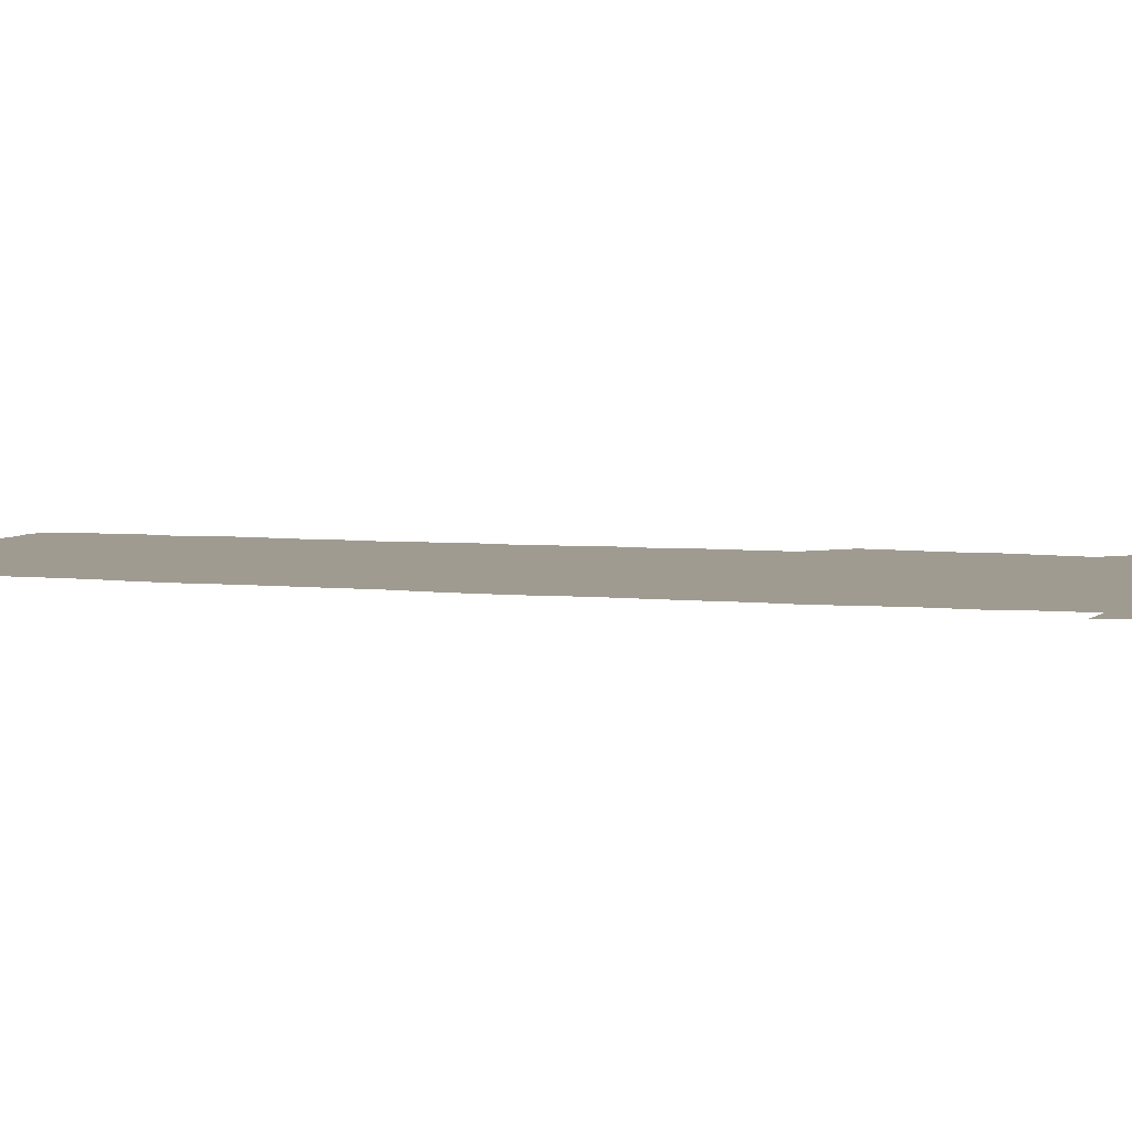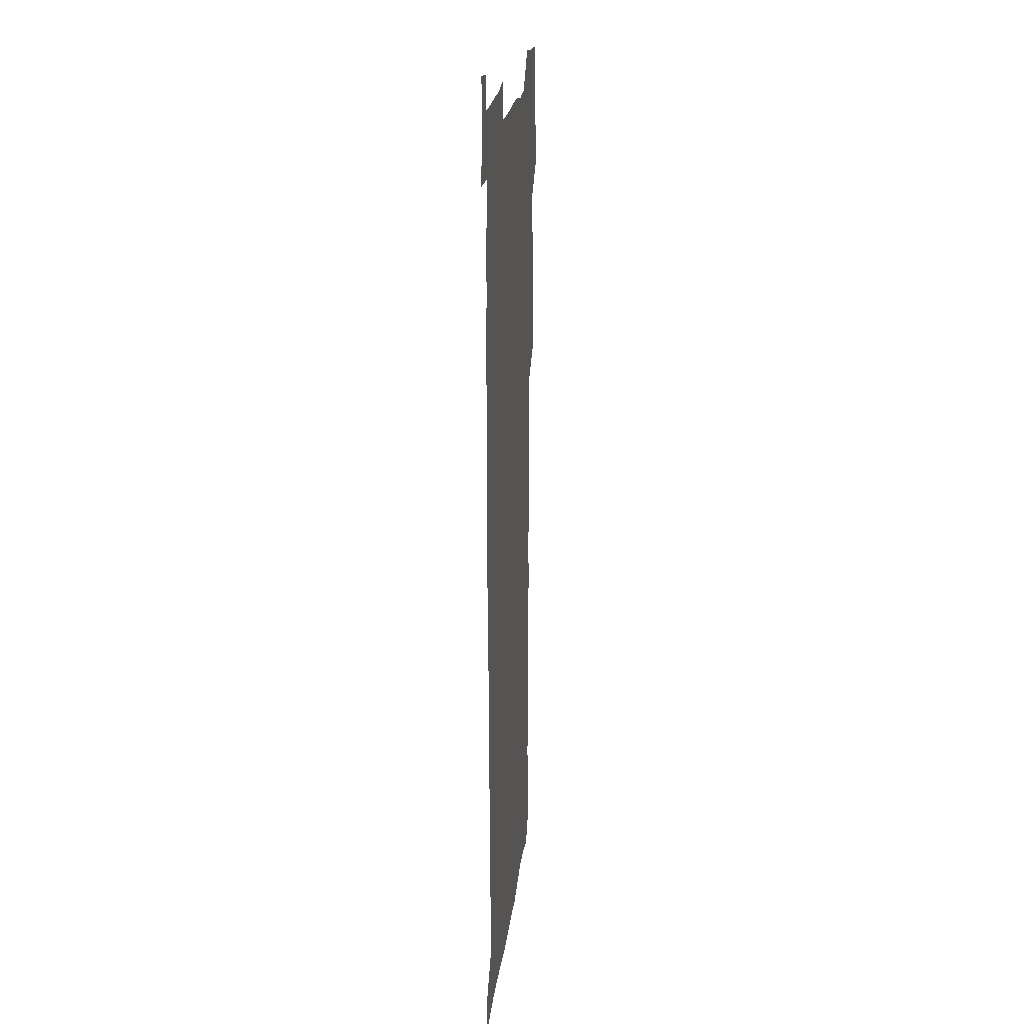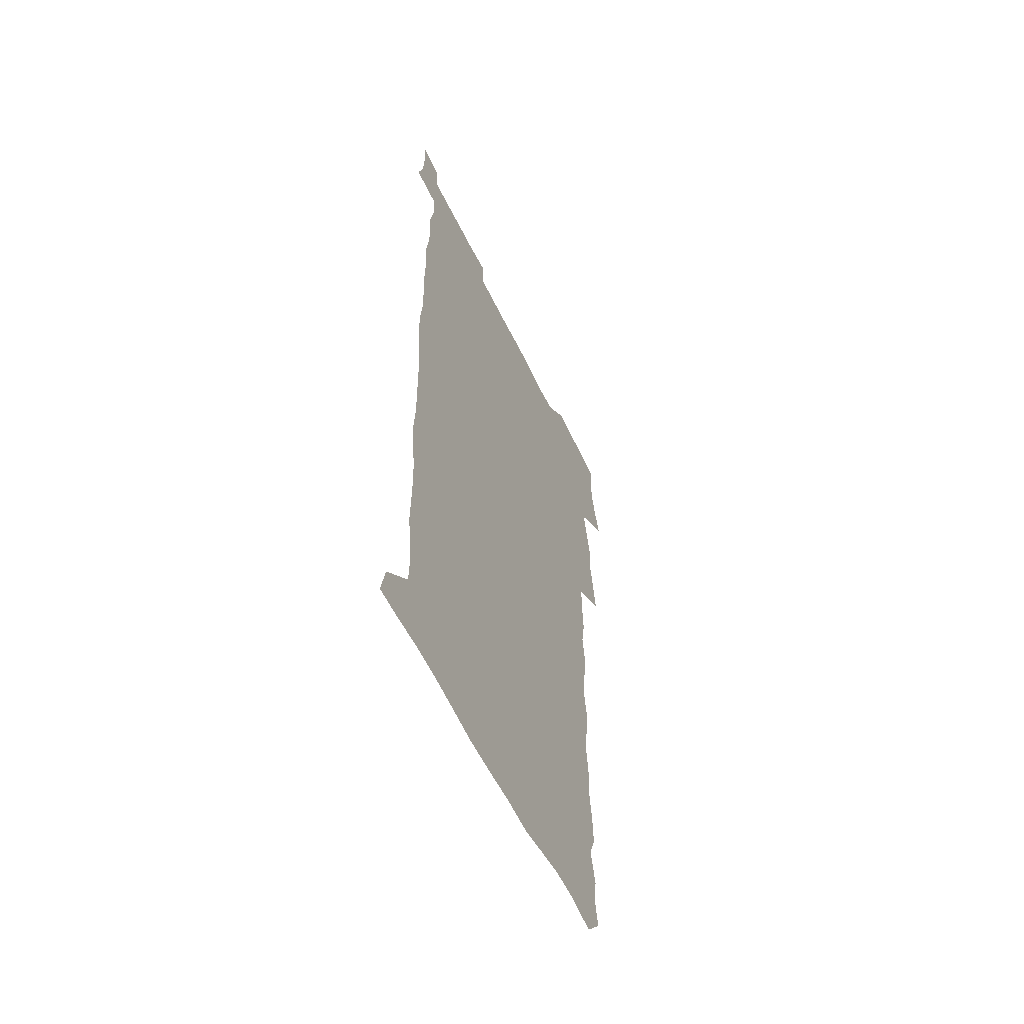
<metadata>
{"format":"obj","ext":"obj","renderer":"f3d","projection":"perspective","resolution":1024,"background":"white","views":[{"elev":4.2,"azim":111.7,"up":"+Z"},{"elev":20.1,"azim":96.2,"up":"+Y"},{"elev":-59.0,"azim":115.7,"up":"+Y"}]}
</metadata>
<code>
v 458.2 527.3 0
v 462.5 541.3 0
v 465.7 555.7 0
v 466 570.2 0
v 465.2 585.3 0
v 471 430.3 0
v 473.1 446.1 0
v 475.7 462.3 0
v 474.6 477.4 0
v 477.7 493.6 0
v 480.8 510 0
v 481.2 524.7 0
v 478.4 540.2 0
v 483.6 553.9 0
v 481.6 569.3 0
v 479.2 586.9 0
v 492.1 155.9 0
v 494.5 170.5 0
v 492.6 182.3 0
v 496.5 199.2 0
v 491.9 210.5 0
v 492.5 225.1 0
v 494.4 241.2 0
v 493.7 255.7 0
v 495.4 272.6 0
v 494.1 287.7 0
v 491.9 302.1 0
v 494.7 321.2 0
v 492.9 336.2 0
v 490.6 351 0
v 492.9 368.9 0
v 490.2 384.1 0
v 491 400.7 0
v 491 416.6 0
v 494.1 433.6 0
v 493.7 448.7 0
v 495.6 464.3 0
v 495.6 479.2 0
v 495.4 494.3 0
v 497.6 509.8 0
v 497.5 524.7 0
v 498.3 539.2 0
v 497.3 554.6 0
v 495.7 570.3 0
v 493.6 587.1 0
v 503 143.1 0
v 509.6 161.6 0
v 513.7 178.2 0
v 512 190.6 0
v 513.5 206 0
v 513.7 220.7 0
v 515.9 237.2 0
v 516.4 252.3 0
v 515.7 266.7 0
v 514.1 280.6 0
v 513.4 295.5 0
v 510.4 309.2 0
v 511.2 325.6 0
v 511.6 341.7 0
v 511 357.2 0
v 511.2 373.1 0
v 512.4 389.4 0
v 512.6 404.6 0
v 509.4 419.1 0
v 510.8 435 0
v 512.3 450.5 0
v 512.2 465.2 0
v 510.4 479.8 0
v 512.6 494.9 0
v 513.1 509.7 0
v 513.9 524.3 0
v 513.2 539.1 0
v 511.9 554.6 0
v 510.2 570.2 0
v 507.3 588.9 0
v 519.2 146.7 0
v 524.1 163.3 0
v 528.7 181.7 0
v 527.9 194.7 0
v 529.8 211 0
v 531 226.6 0
v 531.3 241.4 0
v 531.5 256.3 0
v 531.2 270.9 0
v 530.4 285.3 0
v 529.6 300 0
v 529.3 315.2 0
v 529.3 330.6 0
v 528.8 345.6 0
v 528.1 360.5 0
v 528 375.8 0
v 528.1 391.2 0
v 527.8 406.3 0
v 527.2 421.2 0
v 527.4 436.3 0
v 526.8 451 0
v 527.2 465.8 0
v 529.8 481.1 0
v 528.8 495.3 0
v 528.8 509.8 0
v 528.6 524.2 0
v 528.8 538.6 0
v 527.2 553.8 0
v 524 571.8 0
v 534.1 146.8 0
v 539.3 165.2 0
v 542.3 182.5 0
v 545.4 200.7 0
v 545.8 215.3 0
v 546.2 230.1 0
v 546.2 244.6 0
v 545.8 258.7 0
v 545.3 273.1 0
v 545.1 288 0
v 544.6 302.6 0
v 544.8 318.2 0
v 543.9 332.3 0
v 543.6 347.2 0
v 543.2 362 0
v 543.8 377.9 0
v 542.9 392.2 0
v 544.3 408.3 0
v 543.5 422.6 0
v 543.7 437.5 0
v 544.1 452.3 0
v 544.1 466.8 0
v 543.8 481.2 0
v 543.7 495.5 0
v 543.7 509.8 0
v 543.2 524.1 0
v 544.3 537.9 0
v 541.8 554.4 0
v 540.2 570.2 0
v 548.6 144.2 0
v 553.1 163.3 0
v 557.1 184.5 0
v 559.4 202.8 0
v 559.7 216.9 0
v 560.4 232.3 0
v 560 246 0
v 560 260.7 0
v 559.7 275.1 0
v 559 289.2 0
v 559.2 304.7 0
v 558.5 318.7 0
v 558.5 333.9 0
v 558.2 348.6 0
v 557.3 362.3 0
v 558.1 378.6 0
v 557.9 393.3 0
v 558.6 408.7 0
v 558.3 423.2 0
v 558 437.6 0
v 558.5 452.5 0
v 558.5 466.9 0
v 558.4 481.3 0
v 558.3 495.7 0
v 558.3 509.9 0
v 558 524.1 0
v 558.3 537.9 0
v 557.1 553.4 0
v 554.4 572.6 0
v 563.4 141 0
v 569.3 166.7 0
v 571 183.7 0
v 572.5 201.9 0
v 574 220 0
v 574.1 233.5 0
v 573.7 246.9 0
v 573.6 261.3 0
v 573.6 276.2 0
v 573.4 290.9 0
v 573.1 305.6 0
v 573.2 320.7 0
v 572.8 335.1 0
v 571.8 348.8 0
v 573 365.3 0
v 573.2 380.2 0
v 572.9 394.4 0
v 572.9 409.1 0
v 572.8 423.5 0
v 572.8 438.1 0
v 573.2 452.9 0
v 572.6 467.2 0
v 572.7 481.5 0
v 573 495.9 0
v 572.8 510 0
v 572.6 524.3 0
v 572.3 538.7 0
v 571.4 554.3 0
v 569.6 572.5 0
v 580.5 142.1 0
v 584.2 167.3 0
v 585.6 185.1 0
v 586.5 202.4 0
v 587 217.9 0
v 587.3 233.8 0
v 587.3 247.5 0
v 587.3 261.2 0
v 587.4 277.6 0
v 587 291 0
v 587.1 306.4 0
v 587 320.7 0
v 587.1 336.2 0
v 586.8 350.5 0
v 587 365.4 0
v 586.9 379.5 0
v 587.1 394.7 0
v 587 409.1 0
v 587 423.7 0
v 587 437.9 0
v 587 452.9 0
v 587.2 467.3 0
v 587.1 481.6 0
v 587.1 495.9 0
v 587.2 510.2 0
v 587 524.4 0
v 586.8 538.8 0
v 586.2 554.4 0
v 585.2 571.5 0
v 597.3 141.4 0
v 598.9 165.7 0
v 599.9 186.5 0
v 600.3 202 0
v 600.4 217.3 0
v 600.1 234.2 0
v 601 246.2 0
v 600.9 260.8 0
v 600.9 277.2 0
v 600.8 291.4 0
v 600.9 305.6 0
v 600.8 320.3 0
v 600.7 337.1 0
v 600.8 350.5 0
v 601.1 366 0
v 601.1 380.4 0
v 601.2 394.5 0
v 601.1 409.1 0
v 601.2 423.5 0
v 601.1 437.9 0
v 601.3 453.1 0
v 601.4 467.3 0
v 601.4 481.6 0
v 601.4 496 0
v 601.4 510.3 0
v 601.4 524.4 0
v 601.3 538.3 0
v 600.8 555.5 0
v 600.5 571.5 0
v 613.9 141.2 0
v 614 163.3 0
v 614 185.1 0
v 614 202.5 0
v 614.2 216.5 0
v 614.1 231.9 0
v 614.3 247.5 0
v 614.5 260.6 0
v 614.3 277.4 0
v 614.4 291.3 0
v 614.8 305.3 0
v 614.7 320.6 0
v 614.7 335.8 0
v 614.7 351.4 0
v 615 365.4 0
v 615.4 379.4 0
v 615.2 394.6 0
v 615.4 408.8 0
v 615.5 423.3 0
v 615.3 438.3 0
v 615.5 452.8 0
v 615.6 467.2 0
v 615.7 481.6 0
v 616.1 496.1 0
v 615.8 510.6 0
v 615.8 524.9 0
v 615.6 539.2 0
v 615.8 554.5 0
v 615.6 571.6 0
v 615.5 588.8 0
v 630.2 143.2 0
v 628.8 167.8 0
v 628.5 182.8 0
v 627.3 202.3 0
v 627.8 216.1 0
v 628.2 230.2 0
v 628 246 0
v 627.9 261.3 0
v 628.2 275.8 0
v 628.6 289.6 0
v 628.7 304.6 0
v 628.8 319.8 0
v 628.6 335.5 0
v 628.5 350.6 0
v 628.9 365 0
v 629.4 379.1 0
v 629.5 393.9 0
v 629.5 408.6 0
v 629.9 423 0
v 630.7 437.2 0
v 629.9 452.7 0
v 629.7 467.1 0
v 630.1 481.5 0
v 630.4 496.1 0
v 630.4 510.7 0
v 630.4 525.1 0
v 630.3 539.7 0
v 630.4 554.4 0
v 630.8 569.8 0
v 631 586.4 0
v 646.2 144.8 0
v 643.2 166.9 0
v 642.6 182.5 0
v 642.1 198.6 0
v 642.1 213.6 0
v 642.1 228.5 0
v 641.8 244.3 0
v 643.4 257.7 0
v 642.4 274.1 0
v 641.8 290.3 0
v 642.3 304.2 0
v 643.2 318.3 0
v 643.2 333.6 0
v 644.8 347.5 0
v 643.5 363.6 0
v 644.5 377.7 0
v 645.5 392.1 0
v 644.7 407.6 0
v 644.6 422.4 0
v 644.9 437.1 0
v 644.3 452.2 0
v 645.9 466.6 0
v 644.9 481.5 0
v 645.4 496 0
v 645.4 510.7 0
v 645.4 525.3 0
v 645.2 540 0
v 645.4 554.8 0
v 645.5 569.6 0
v 645.9 586.2 0
v 661.5 145.2 0
v 656.7 167.4 0
v 656.9 180.8 0
v 657 195.2 0
v 656.4 211 0
v 656.2 226.4 0
v 656.8 240.9 0
v 657.5 255.5 0
v 657.3 271.1 0
v 658.2 285.8 0
v 658.7 300.5 0
v 657.6 316.5 0
v 659.6 330.3 0
v 660.4 345 0
v 658.5 361.7 0
v 660 375.9 0
v 660.8 390.7 0
v 659.9 406.3 0
v 660 421.2 0
v 661 435.9 0
v 660.7 451 0
v 662 465.7 0
v 661 481 0
v 660.8 495.8 0
v 661 510.6 0
v 662 525.6 0
v 661 540.6 0
v 660.6 555.5 0
v 660.2 569.9 0
v 660.8 585.3 0
v 677 144.1 0
v 672.8 163.1 0
v 671.5 177.7 0
v 670.9 192.6 0
v 672.4 206 0
v 674.3 219.5 0
v 674.1 234.8 0
v 674 250.3 0
v 674.5 265.4 0
v 676.7 279.5 0
v 677.5 294.4 0
v 676.6 310.7 0
v 676.7 326.2 0
v 677.2 341.5 0
v 677.2 357.4 0
v 679.2 372 0
v 680.3 387 0
v 680.2 402.5 0
v 678.4 418.8 0
v 679.1 434 0
v 679.5 449.3 0
v 679.2 464.7 0
v 680.8 479.7 0
v 678.6 495.4 0
v 677.7 510.5 0
v 678.7 525.6 0
v 676.1 541.5 0
v 676.1 556.5 0
v 675.4 570.6 0
v 675.6 585.3 0
v 675.7 599.8 0
v 691.2 144.1 0
v 688.1 160.5 0
v 695.6 556.7 0
v 691.2 571.9 0
v 690.6 586 0
v 691.9 601.7 0
f 11 12 1
f 1 12 2
f 12 13 2
f 2 13 3
f 13 14 3
f 3 14 4
f 14 15 4
f 4 15 5
f 15 16 5
f 34 35 6
f 6 35 7
f 35 36 7
f 7 36 8
f 36 37 8
f 8 37 9
f 37 38 9
f 9 38 10
f 38 39 10
f 10 39 11
f 39 40 11
f 11 40 12
f 40 41 12
f 12 41 13
f 41 42 13
f 13 42 14
f 42 43 14
f 14 43 15
f 43 44 15
f 15 44 16
f 44 45 16
f 46 47 17
f 17 47 18
f 47 48 18
f 18 48 19
f 48 49 19
f 19 49 20
f 49 50 20
f 20 50 21
f 50 51 21
f 21 51 22
f 51 52 22
f 22 52 23
f 52 53 23
f 23 53 24
f 53 54 24
f 24 54 25
f 54 55 25
f 25 55 26
f 55 56 26
f 26 56 27
f 56 57 27
f 27 57 28
f 57 58 28
f 28 58 29
f 58 59 29
f 29 59 30
f 59 60 30
f 30 60 31
f 60 61 31
f 31 61 32
f 61 62 32
f 32 62 33
f 62 63 33
f 33 63 34
f 63 64 34
f 34 64 35
f 64 65 35
f 35 65 36
f 65 66 36
f 36 66 37
f 66 67 37
f 37 67 38
f 67 68 38
f 38 68 39
f 68 69 39
f 39 69 40
f 69 70 40
f 40 70 41
f 70 71 41
f 41 71 42
f 71 72 42
f 42 72 43
f 72 73 43
f 43 73 44
f 73 74 44
f 44 74 45
f 74 75 45
f 46 76 47
f 76 77 47
f 47 77 48
f 77 78 48
f 48 78 49
f 78 79 49
f 49 79 50
f 79 80 50
f 50 80 51
f 80 81 51
f 51 81 52
f 81 82 52
f 52 82 53
f 82 83 53
f 53 83 54
f 83 84 54
f 54 84 55
f 84 85 55
f 55 85 56
f 85 86 56
f 56 86 57
f 86 87 57
f 57 87 58
f 87 88 58
f 58 88 59
f 88 89 59
f 59 89 60
f 89 90 60
f 60 90 61
f 90 91 61
f 61 91 62
f 91 92 62
f 62 92 63
f 92 93 63
f 63 93 64
f 93 94 64
f 64 94 65
f 94 95 65
f 65 95 66
f 95 96 66
f 66 96 67
f 96 97 67
f 67 97 68
f 97 98 68
f 68 98 69
f 98 99 69
f 69 99 70
f 99 100 70
f 70 100 71
f 100 101 71
f 71 101 72
f 101 102 72
f 72 102 73
f 102 103 73
f 73 103 74
f 103 104 74
f 74 104 75
f 76 105 77
f 105 106 77
f 77 106 78
f 106 107 78
f 78 107 79
f 107 108 79
f 79 108 80
f 108 109 80
f 80 109 81
f 109 110 81
f 81 110 82
f 110 111 82
f 82 111 83
f 111 112 83
f 83 112 84
f 112 113 84
f 84 113 85
f 113 114 85
f 85 114 86
f 114 115 86
f 86 115 87
f 115 116 87
f 87 116 88
f 116 117 88
f 88 117 89
f 117 118 89
f 89 118 90
f 118 119 90
f 90 119 91
f 119 120 91
f 91 120 92
f 120 121 92
f 92 121 93
f 121 122 93
f 93 122 94
f 122 123 94
f 94 123 95
f 123 124 95
f 95 124 96
f 124 125 96
f 96 125 97
f 125 126 97
f 97 126 98
f 126 127 98
f 98 127 99
f 127 128 99
f 99 128 100
f 128 129 100
f 100 129 101
f 129 130 101
f 101 130 102
f 130 131 102
f 102 131 103
f 131 132 103
f 103 132 104
f 132 133 104
f 105 134 106
f 134 135 106
f 106 135 107
f 135 136 107
f 107 136 108
f 136 137 108
f 108 137 109
f 137 138 109
f 109 138 110
f 138 139 110
f 110 139 111
f 139 140 111
f 111 140 112
f 140 141 112
f 112 141 113
f 141 142 113
f 113 142 114
f 142 143 114
f 114 143 115
f 143 144 115
f 115 144 116
f 144 145 116
f 116 145 117
f 145 146 117
f 117 146 118
f 146 147 118
f 118 147 119
f 147 148 119
f 119 148 120
f 148 149 120
f 120 149 121
f 149 150 121
f 121 150 122
f 150 151 122
f 122 151 123
f 151 152 123
f 123 152 124
f 152 153 124
f 124 153 125
f 153 154 125
f 125 154 126
f 154 155 126
f 126 155 127
f 155 156 127
f 127 156 128
f 156 157 128
f 128 157 129
f 157 158 129
f 129 158 130
f 158 159 130
f 130 159 131
f 159 160 131
f 131 160 132
f 160 161 132
f 132 161 133
f 161 162 133
f 134 163 135
f 163 164 135
f 135 164 136
f 164 165 136
f 136 165 137
f 165 166 137
f 137 166 138
f 166 167 138
f 138 167 139
f 167 168 139
f 139 168 140
f 168 169 140
f 140 169 141
f 169 170 141
f 141 170 142
f 170 171 142
f 142 171 143
f 171 172 143
f 143 172 144
f 172 173 144
f 144 173 145
f 173 174 145
f 145 174 146
f 174 175 146
f 146 175 147
f 175 176 147
f 147 176 148
f 176 177 148
f 148 177 149
f 177 178 149
f 149 178 150
f 178 179 150
f 150 179 151
f 179 180 151
f 151 180 152
f 180 181 152
f 152 181 153
f 181 182 153
f 153 182 154
f 182 183 154
f 154 183 155
f 183 184 155
f 155 184 156
f 184 185 156
f 156 185 157
f 185 186 157
f 157 186 158
f 186 187 158
f 158 187 159
f 187 188 159
f 159 188 160
f 188 189 160
f 160 189 161
f 189 190 161
f 161 190 162
f 190 191 162
f 163 192 164
f 192 193 164
f 164 193 165
f 193 194 165
f 165 194 166
f 194 195 166
f 166 195 167
f 195 196 167
f 167 196 168
f 196 197 168
f 168 197 169
f 197 198 169
f 169 198 170
f 198 199 170
f 170 199 171
f 199 200 171
f 171 200 172
f 200 201 172
f 172 201 173
f 201 202 173
f 173 202 174
f 202 203 174
f 174 203 175
f 203 204 175
f 175 204 176
f 204 205 176
f 176 205 177
f 205 206 177
f 177 206 178
f 206 207 178
f 178 207 179
f 207 208 179
f 179 208 180
f 208 209 180
f 180 209 181
f 209 210 181
f 181 210 182
f 210 211 182
f 182 211 183
f 211 212 183
f 183 212 184
f 212 213 184
f 184 213 185
f 213 214 185
f 185 214 186
f 214 215 186
f 186 215 187
f 215 216 187
f 187 216 188
f 216 217 188
f 188 217 189
f 217 218 189
f 189 218 190
f 218 219 190
f 190 219 191
f 219 220 191
f 192 221 193
f 221 222 193
f 193 222 194
f 222 223 194
f 194 223 195
f 223 224 195
f 195 224 196
f 224 225 196
f 196 225 197
f 225 226 197
f 197 226 198
f 226 227 198
f 198 227 199
f 227 228 199
f 199 228 200
f 228 229 200
f 200 229 201
f 229 230 201
f 201 230 202
f 230 231 202
f 202 231 203
f 231 232 203
f 203 232 204
f 232 233 204
f 204 233 205
f 233 234 205
f 205 234 206
f 234 235 206
f 206 235 207
f 235 236 207
f 207 236 208
f 236 237 208
f 208 237 209
f 237 238 209
f 209 238 210
f 238 239 210
f 210 239 211
f 239 240 211
f 211 240 212
f 240 241 212
f 212 241 213
f 241 242 213
f 213 242 214
f 242 243 214
f 214 243 215
f 243 244 215
f 215 244 216
f 244 245 216
f 216 245 217
f 245 246 217
f 217 246 218
f 246 247 218
f 218 247 219
f 247 248 219
f 219 248 220
f 248 249 220
f 221 250 222
f 250 251 222
f 222 251 223
f 251 252 223
f 223 252 224
f 252 253 224
f 224 253 225
f 253 254 225
f 225 254 226
f 254 255 226
f 226 255 227
f 255 256 227
f 227 256 228
f 256 257 228
f 228 257 229
f 257 258 229
f 229 258 230
f 258 259 230
f 230 259 231
f 259 260 231
f 231 260 232
f 260 261 232
f 232 261 233
f 261 262 233
f 233 262 234
f 262 263 234
f 234 263 235
f 263 264 235
f 235 264 236
f 264 265 236
f 236 265 237
f 265 266 237
f 237 266 238
f 266 267 238
f 238 267 239
f 267 268 239
f 239 268 240
f 268 269 240
f 240 269 241
f 269 270 241
f 241 270 242
f 270 271 242
f 242 271 243
f 271 272 243
f 243 272 244
f 272 273 244
f 244 273 245
f 273 274 245
f 245 274 246
f 274 275 246
f 246 275 247
f 275 276 247
f 247 276 248
f 276 277 248
f 248 277 249
f 277 278 249
f 250 280 251
f 280 281 251
f 251 281 252
f 281 282 252
f 252 282 253
f 282 283 253
f 253 283 254
f 283 284 254
f 254 284 255
f 284 285 255
f 255 285 256
f 285 286 256
f 256 286 257
f 286 287 257
f 257 287 258
f 287 288 258
f 258 288 259
f 288 289 259
f 259 289 260
f 289 290 260
f 260 290 261
f 290 291 261
f 261 291 262
f 291 292 262
f 262 292 263
f 292 293 263
f 263 293 264
f 293 294 264
f 264 294 265
f 294 295 265
f 265 295 266
f 295 296 266
f 266 296 267
f 296 297 267
f 267 297 268
f 297 298 268
f 268 298 269
f 298 299 269
f 269 299 270
f 299 300 270
f 270 300 271
f 300 301 271
f 271 301 272
f 301 302 272
f 272 302 273
f 302 303 273
f 273 303 274
f 303 304 274
f 274 304 275
f 304 305 275
f 275 305 276
f 305 306 276
f 276 306 277
f 306 307 277
f 277 307 278
f 307 308 278
f 278 308 279
f 308 309 279
f 280 310 281
f 310 311 281
f 281 311 282
f 311 312 282
f 282 312 283
f 312 313 283
f 283 313 284
f 313 314 284
f 284 314 285
f 314 315 285
f 285 315 286
f 315 316 286
f 286 316 287
f 316 317 287
f 287 317 288
f 317 318 288
f 288 318 289
f 318 319 289
f 289 319 290
f 319 320 290
f 290 320 291
f 320 321 291
f 291 321 292
f 321 322 292
f 292 322 293
f 322 323 293
f 293 323 294
f 323 324 294
f 294 324 295
f 324 325 295
f 295 325 296
f 325 326 296
f 296 326 297
f 326 327 297
f 297 327 298
f 327 328 298
f 298 328 299
f 328 329 299
f 299 329 300
f 329 330 300
f 300 330 301
f 330 331 301
f 301 331 302
f 331 332 302
f 302 332 303
f 332 333 303
f 303 333 304
f 333 334 304
f 304 334 305
f 334 335 305
f 305 335 306
f 335 336 306
f 306 336 307
f 336 337 307
f 307 337 308
f 337 338 308
f 308 338 309
f 338 339 309
f 310 340 311
f 340 341 311
f 311 341 312
f 341 342 312
f 312 342 313
f 342 343 313
f 313 343 314
f 343 344 314
f 314 344 315
f 344 345 315
f 315 345 316
f 345 346 316
f 316 346 317
f 346 347 317
f 317 347 318
f 347 348 318
f 318 348 319
f 348 349 319
f 319 349 320
f 349 350 320
f 320 350 321
f 350 351 321
f 321 351 322
f 351 352 322
f 322 352 323
f 352 353 323
f 323 353 324
f 353 354 324
f 324 354 325
f 354 355 325
f 325 355 326
f 355 356 326
f 326 356 327
f 356 357 327
f 327 357 328
f 357 358 328
f 328 358 329
f 358 359 329
f 329 359 330
f 359 360 330
f 330 360 331
f 360 361 331
f 331 361 332
f 361 362 332
f 332 362 333
f 362 363 333
f 333 363 334
f 363 364 334
f 334 364 335
f 364 365 335
f 335 365 336
f 365 366 336
f 336 366 337
f 366 367 337
f 337 367 338
f 367 368 338
f 338 368 339
f 368 369 339
f 340 370 341
f 370 371 341
f 341 371 342
f 371 372 342
f 342 372 343
f 372 373 343
f 343 373 344
f 373 374 344
f 344 374 345
f 374 375 345
f 345 375 346
f 375 376 346
f 346 376 347
f 376 377 347
f 347 377 348
f 377 378 348
f 348 378 349
f 378 379 349
f 349 379 350
f 379 380 350
f 350 380 351
f 380 381 351
f 351 381 352
f 381 382 352
f 352 382 353
f 382 383 353
f 353 383 354
f 383 384 354
f 354 384 355
f 384 385 355
f 355 385 356
f 385 386 356
f 356 386 357
f 386 387 357
f 357 387 358
f 387 388 358
f 358 388 359
f 388 389 359
f 359 389 360
f 389 390 360
f 360 390 361
f 390 391 361
f 361 391 362
f 391 392 362
f 362 392 363
f 392 393 363
f 363 393 364
f 393 394 364
f 364 394 365
f 394 395 365
f 365 395 366
f 395 396 366
f 366 396 367
f 396 397 367
f 367 397 368
f 397 398 368
f 368 398 369
f 398 399 369
f 370 401 371
f 401 402 371
f 371 402 372
f 397 403 398
f 403 404 398
f 398 404 399
f 404 405 399
f 399 405 400
f 405 406 400

</code>
